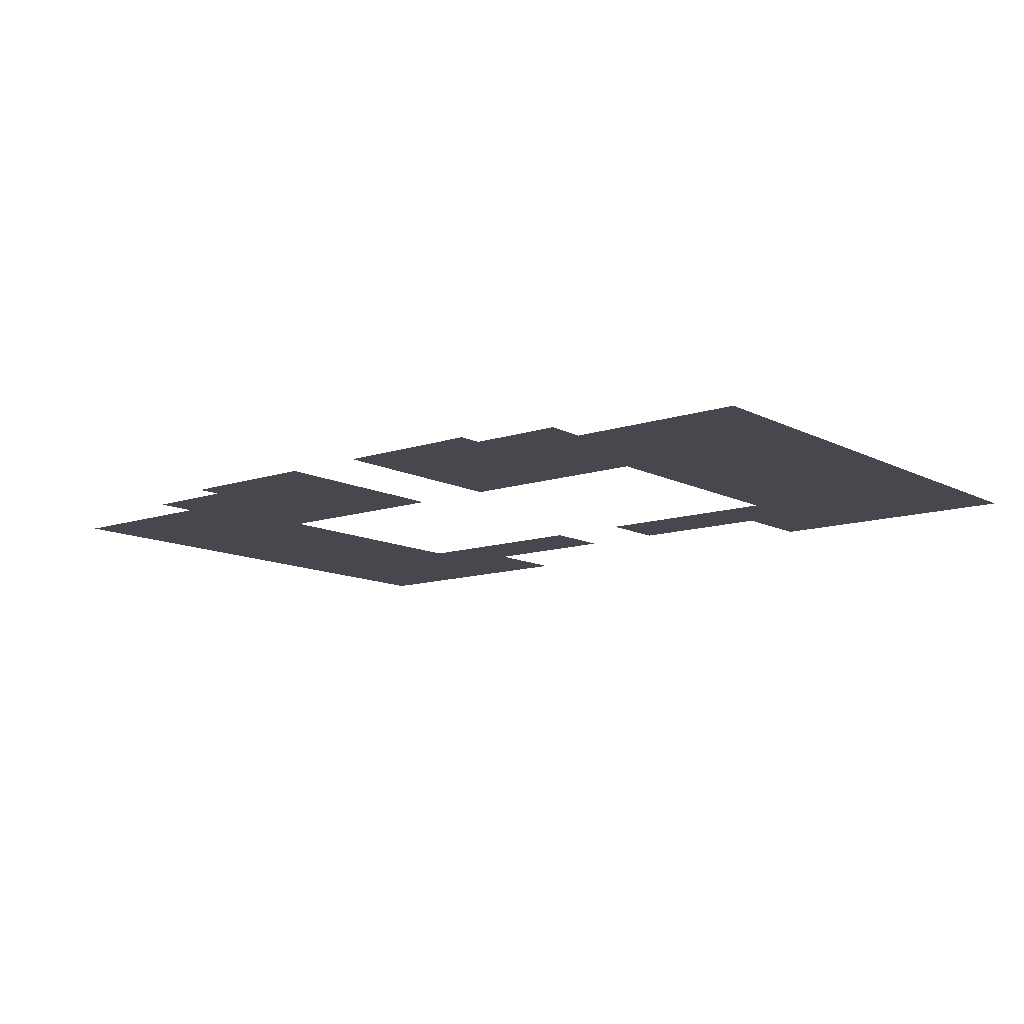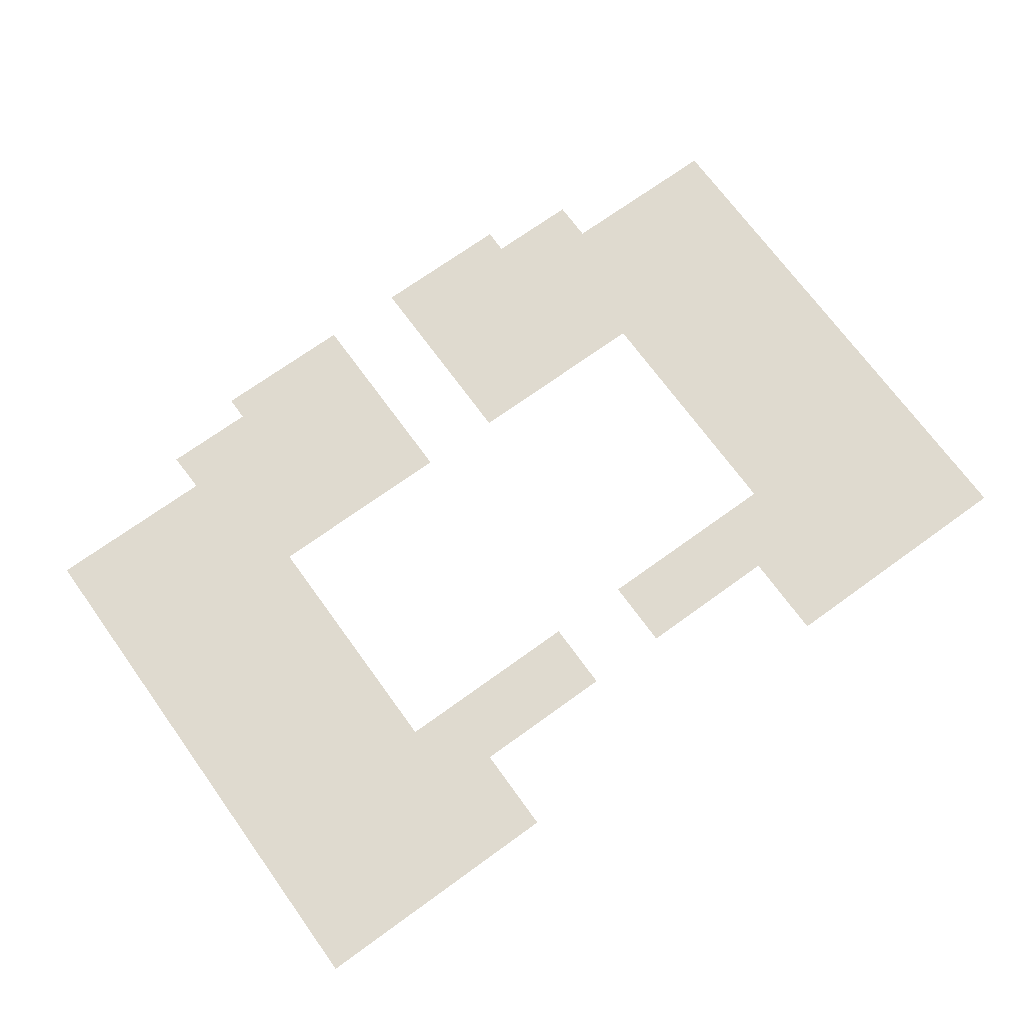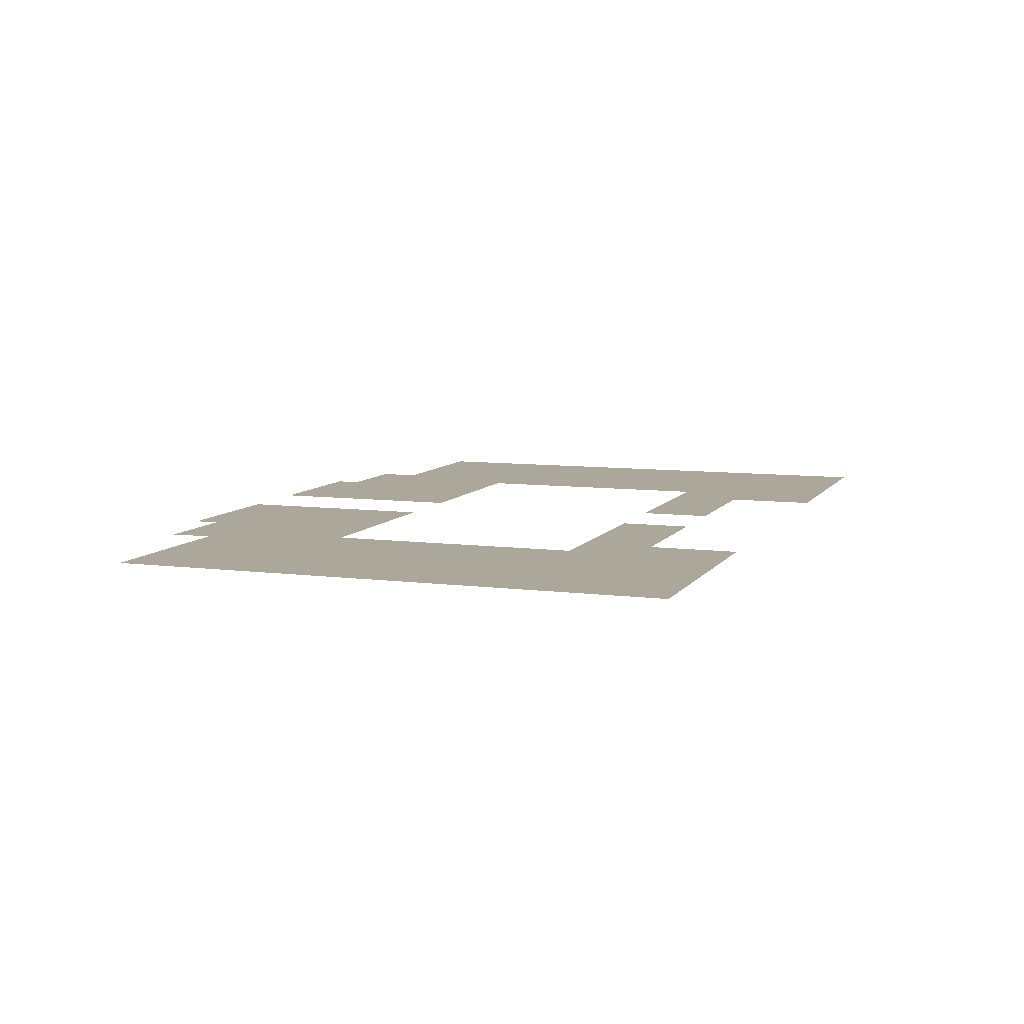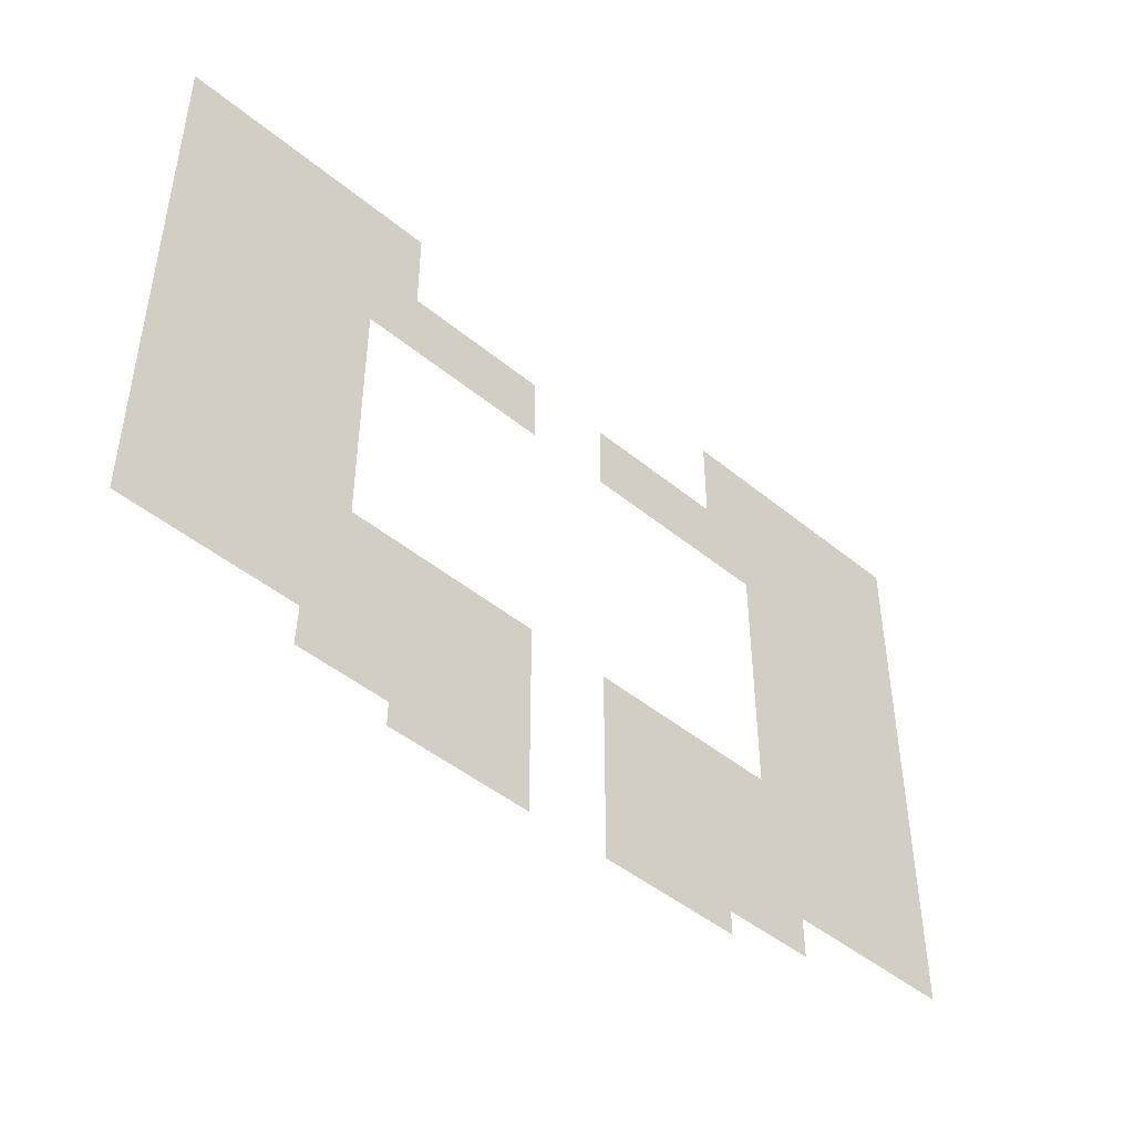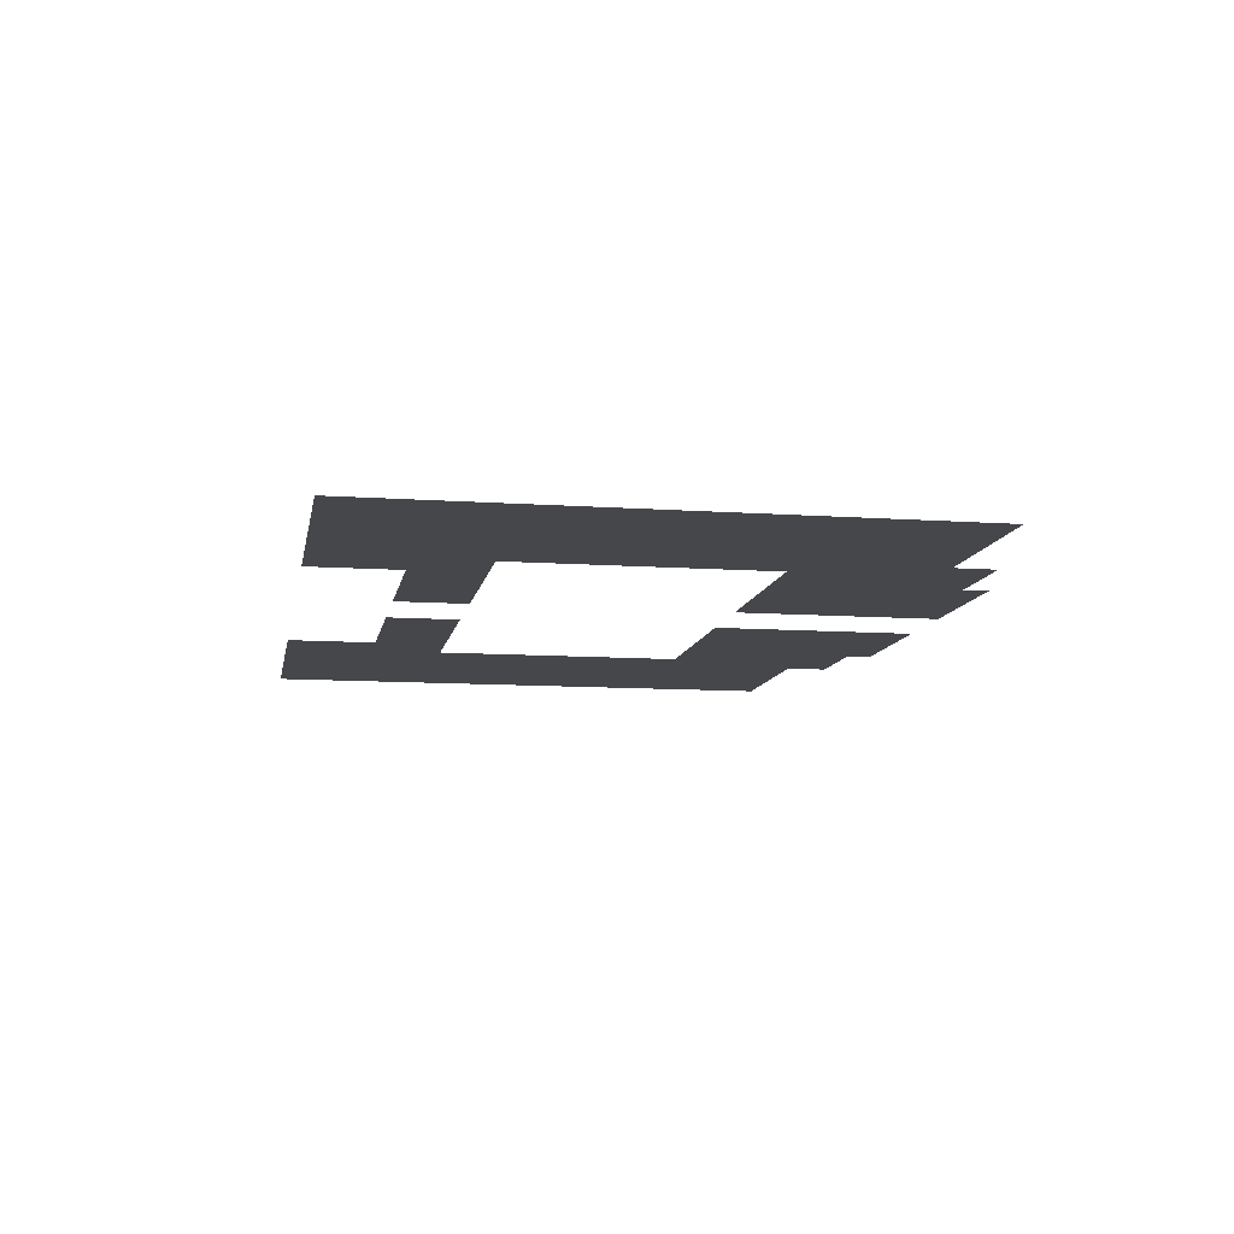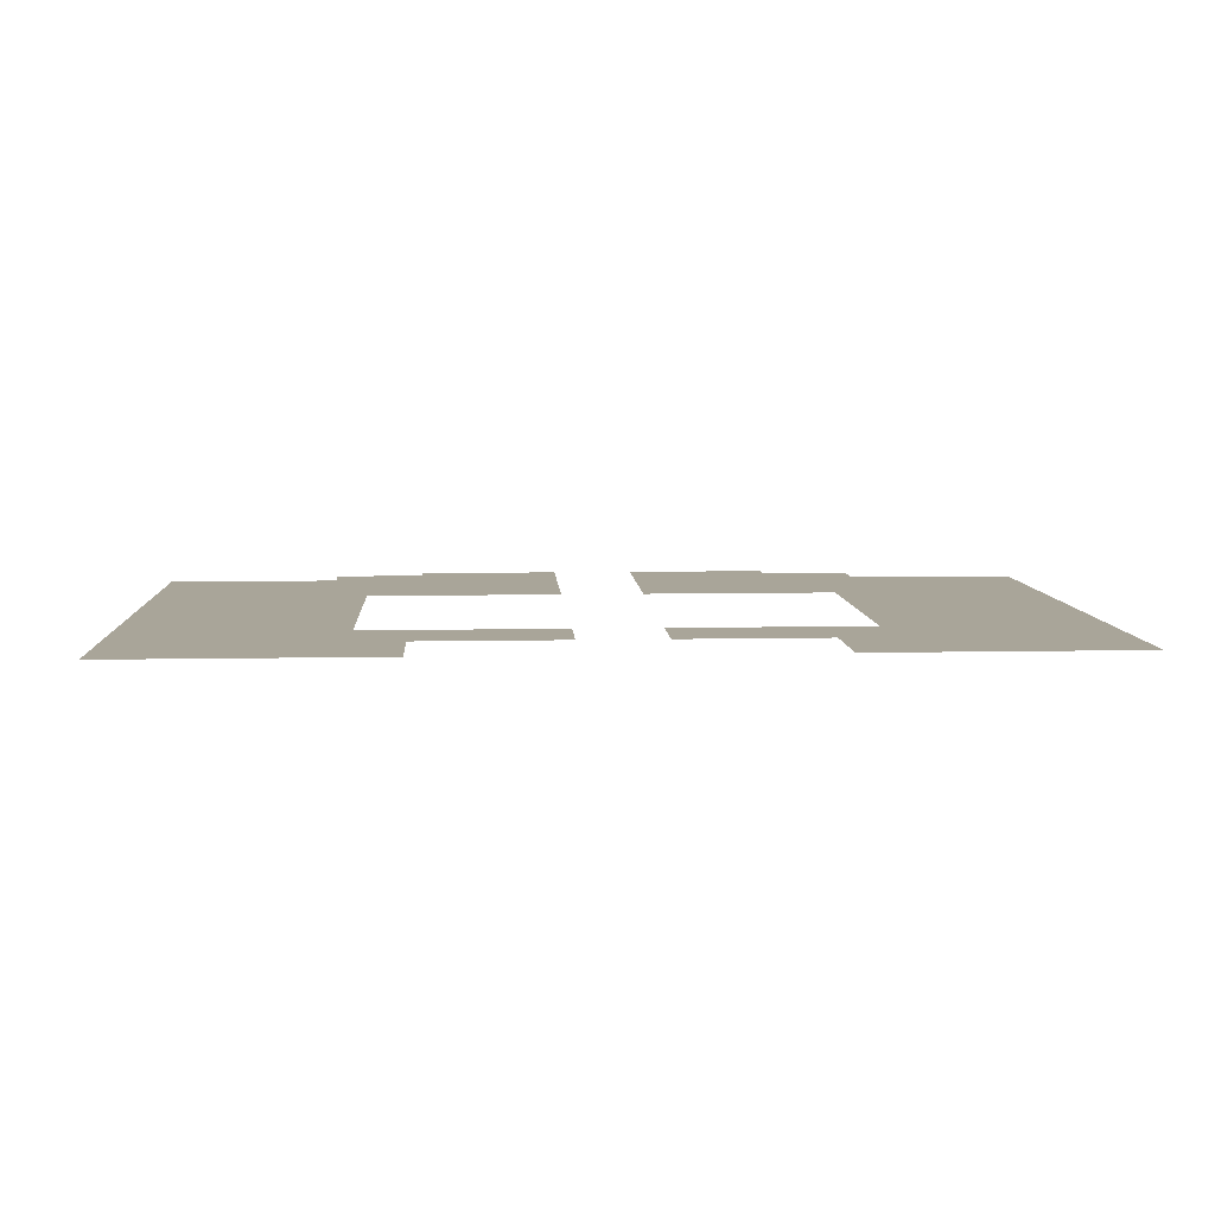
<metadata>
{"format":"obj","ext":"obj","renderer":"f3d","projection":"perspective","resolution":1024,"background":"white","views":[{"elev":-11.7,"azim":39.1,"up":"+Z"},{"elev":70.7,"azim":144.1,"up":"+Z"},{"elev":8.2,"azim":109.7,"up":"+Z"},{"elev":-46.2,"azim":136.8,"up":"+Y"},{"elev":-10.3,"azim":-100.1,"up":"+Z"},{"elev":7.4,"azim":176.6,"up":"+Z"}]}
</metadata>
<code>
g white_house_main_grass01
v 28.5 -15 0
v 54.08 -31.12 0
v 33.2 -31.12 0
v 5 -15 0
v 54.08 34.07 0
v 28.5 15 0
v 22.5 23.5 0
v 5 15 0
v 5 23.5 0
v 22.5 34.07 0
v 5 -31.13 0
v 22.37 -36.03 0
v 33.36 -36.03 0
v 5 -36.03 0
v 5 -38.94 0
v 22.37 -38.94 0
v -5.002 -36.03 0
v -5 -38.94 0
v -22.34 -38.94 0
v -22.31 -36.03 0
v -5.004 -31.13 0
v -33.29 -31.13 0
v -5.014 -15 0
v -33.29 -36.03 0
v -28.5 -15 0
v -53.83 -31.13 0
v -53.83 34.07 0
v -28.5 15 0
v -22.5 23.5 0
v -22.5 34.07 0
v -5 15 0
v -5 23.5 0
g white_house_main_grass01_0
f 3 2 1
f 4 3 1
f 2 5 1
f 5 6 1
f 5 7 6
f 8 6 7
f 9 8 7
f 10 7 5
f 11 3 4
f 3 11 12
f 12 13 3
f 11 14 12
f 12 14 15
f 16 12 15
f 19 18 17
f 20 19 17
f 20 17 21
f 21 22 20
f 23 22 21
f 22 24 20
f 22 23 25
f 26 22 25
f 26 25 27
f 25 28 27
f 27 28 29
f 30 27 29
f 28 31 29
f 31 32 29

</code>
